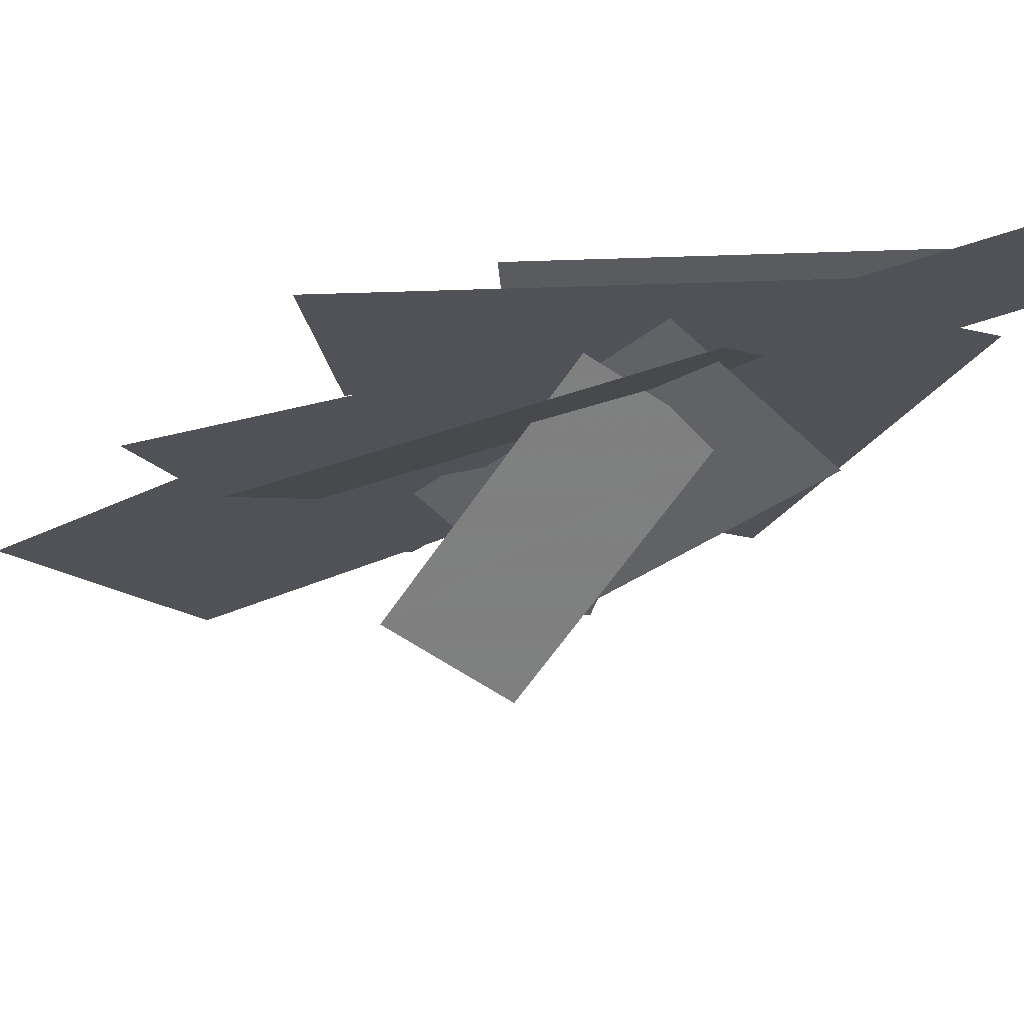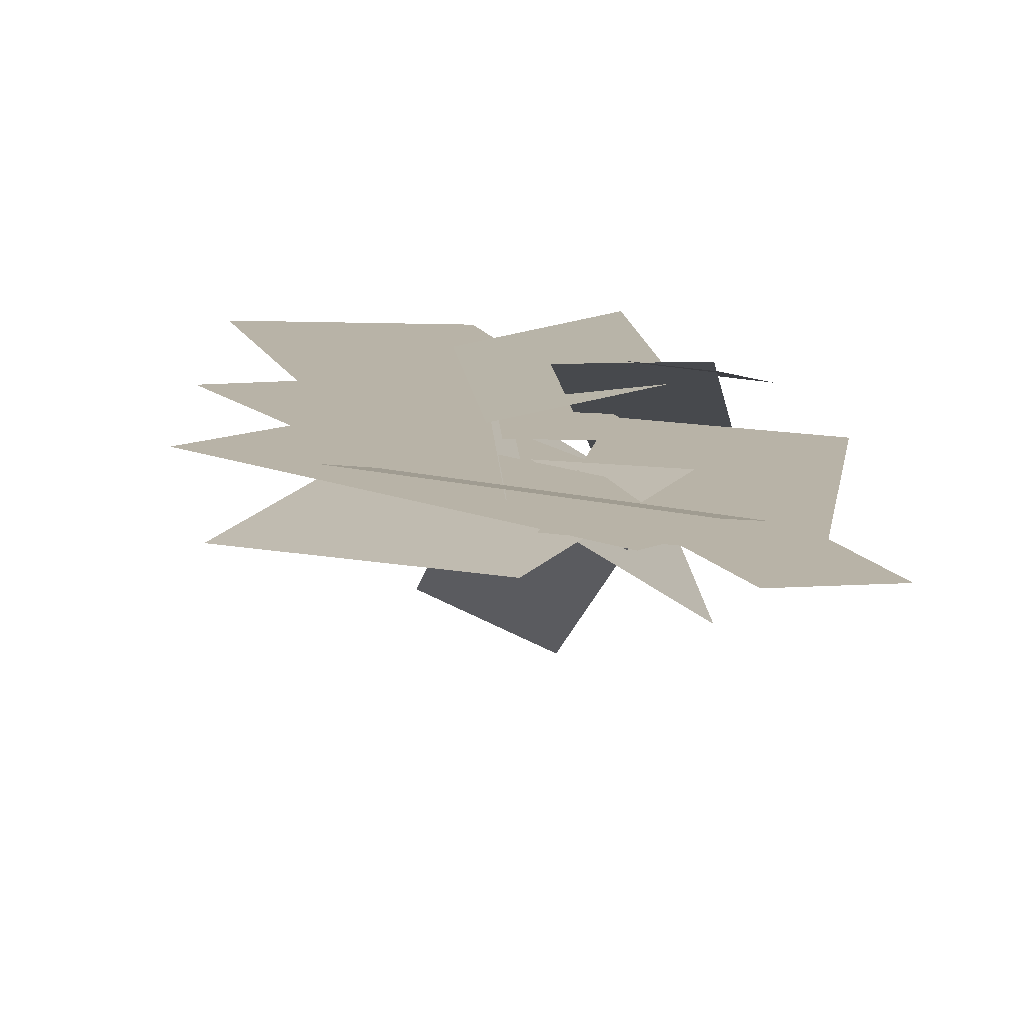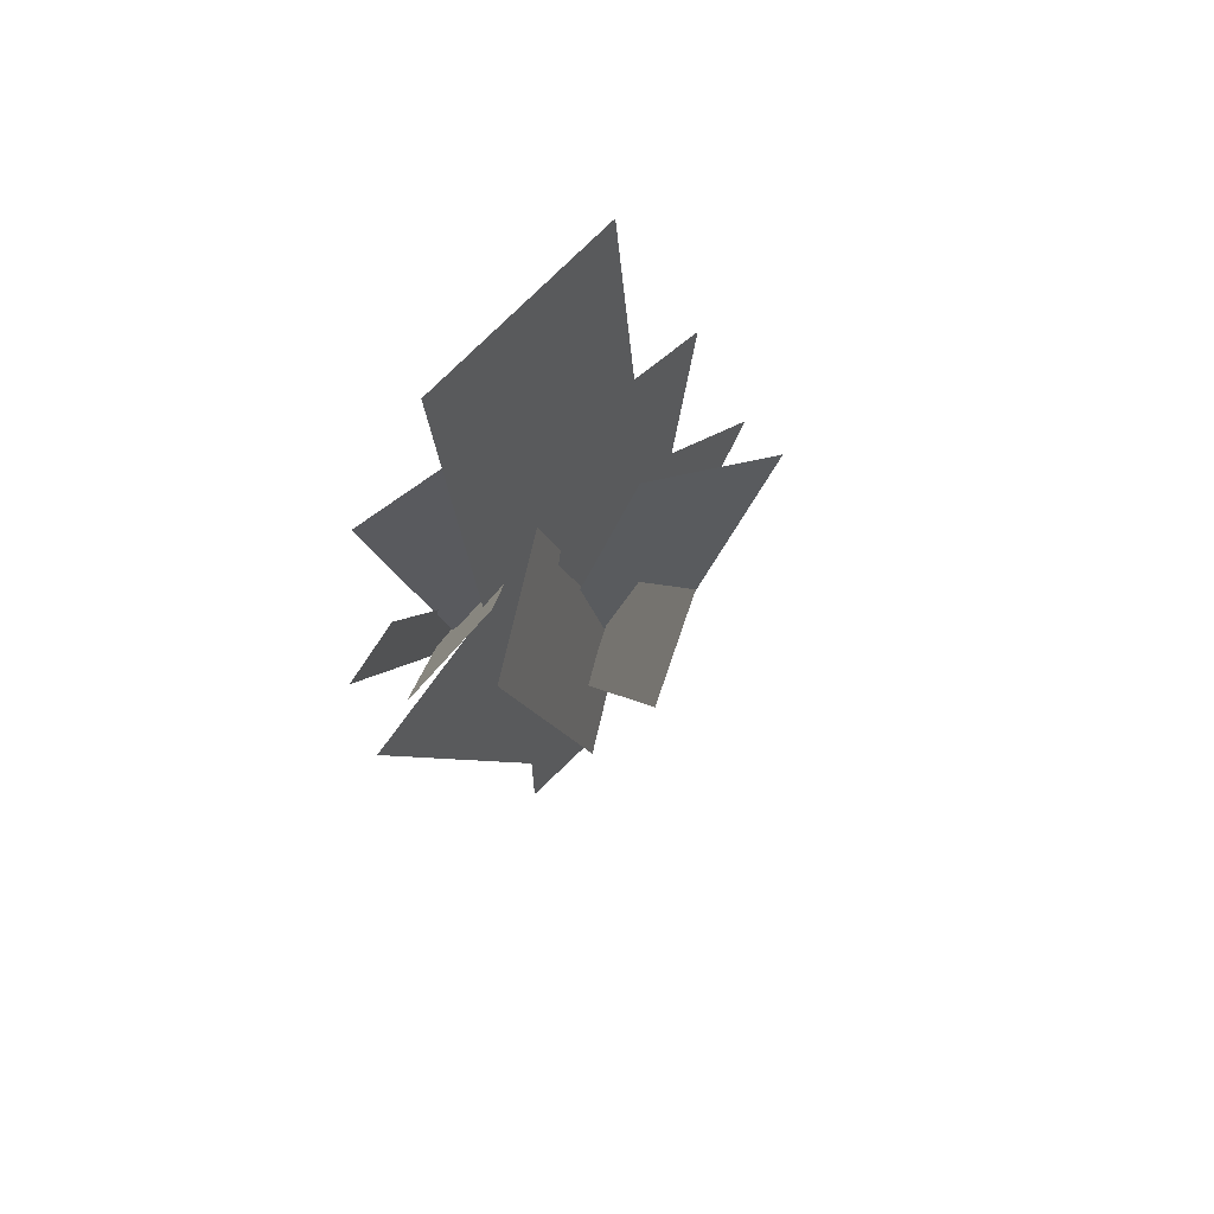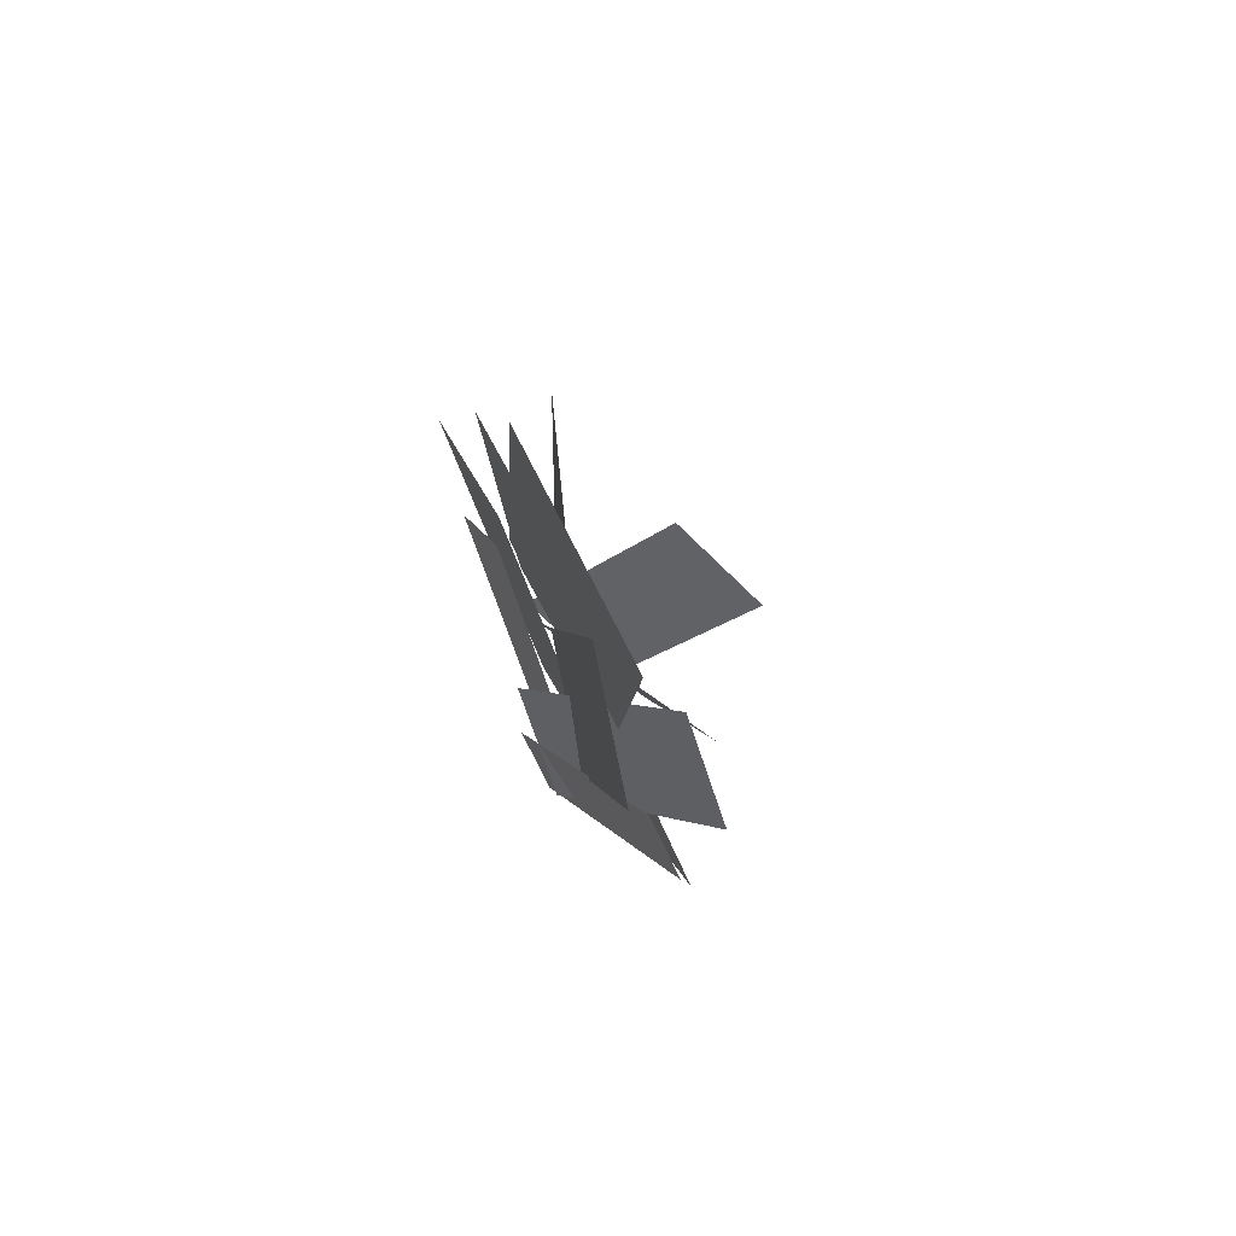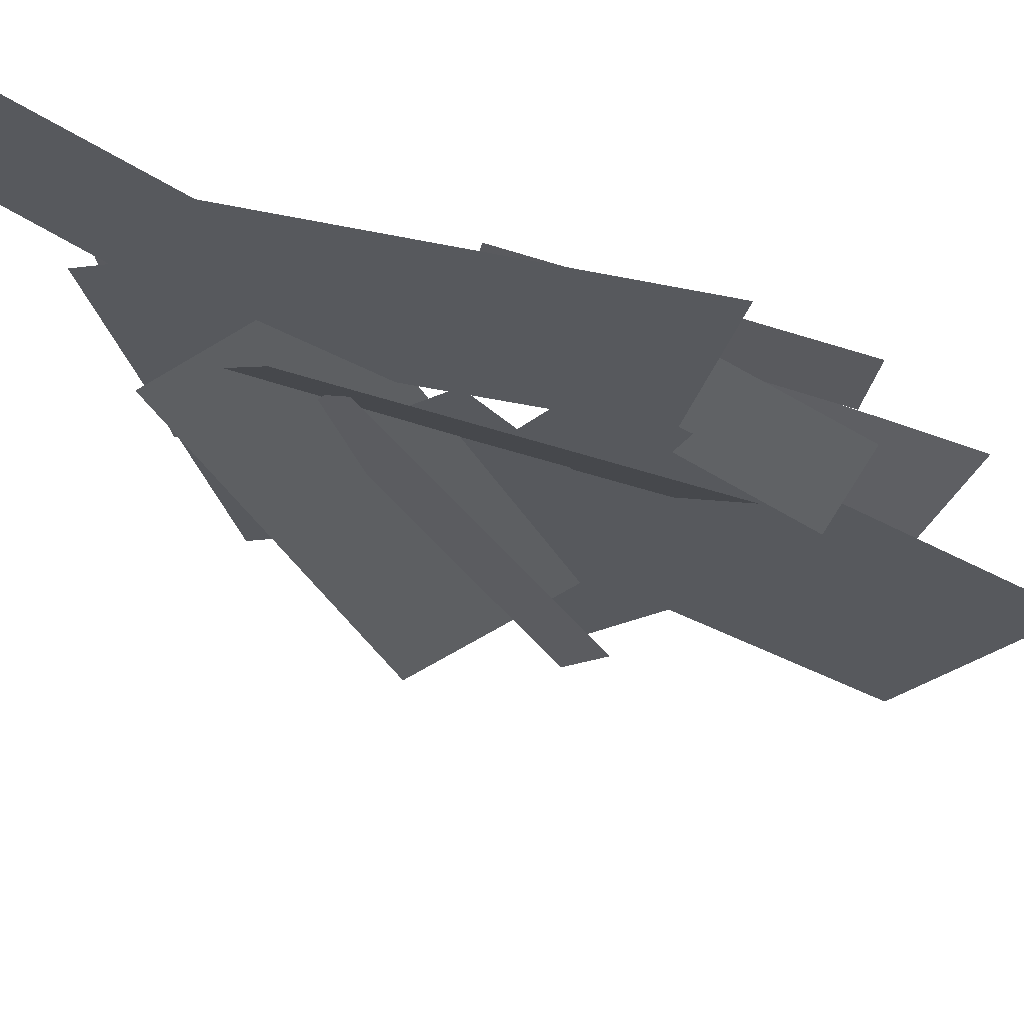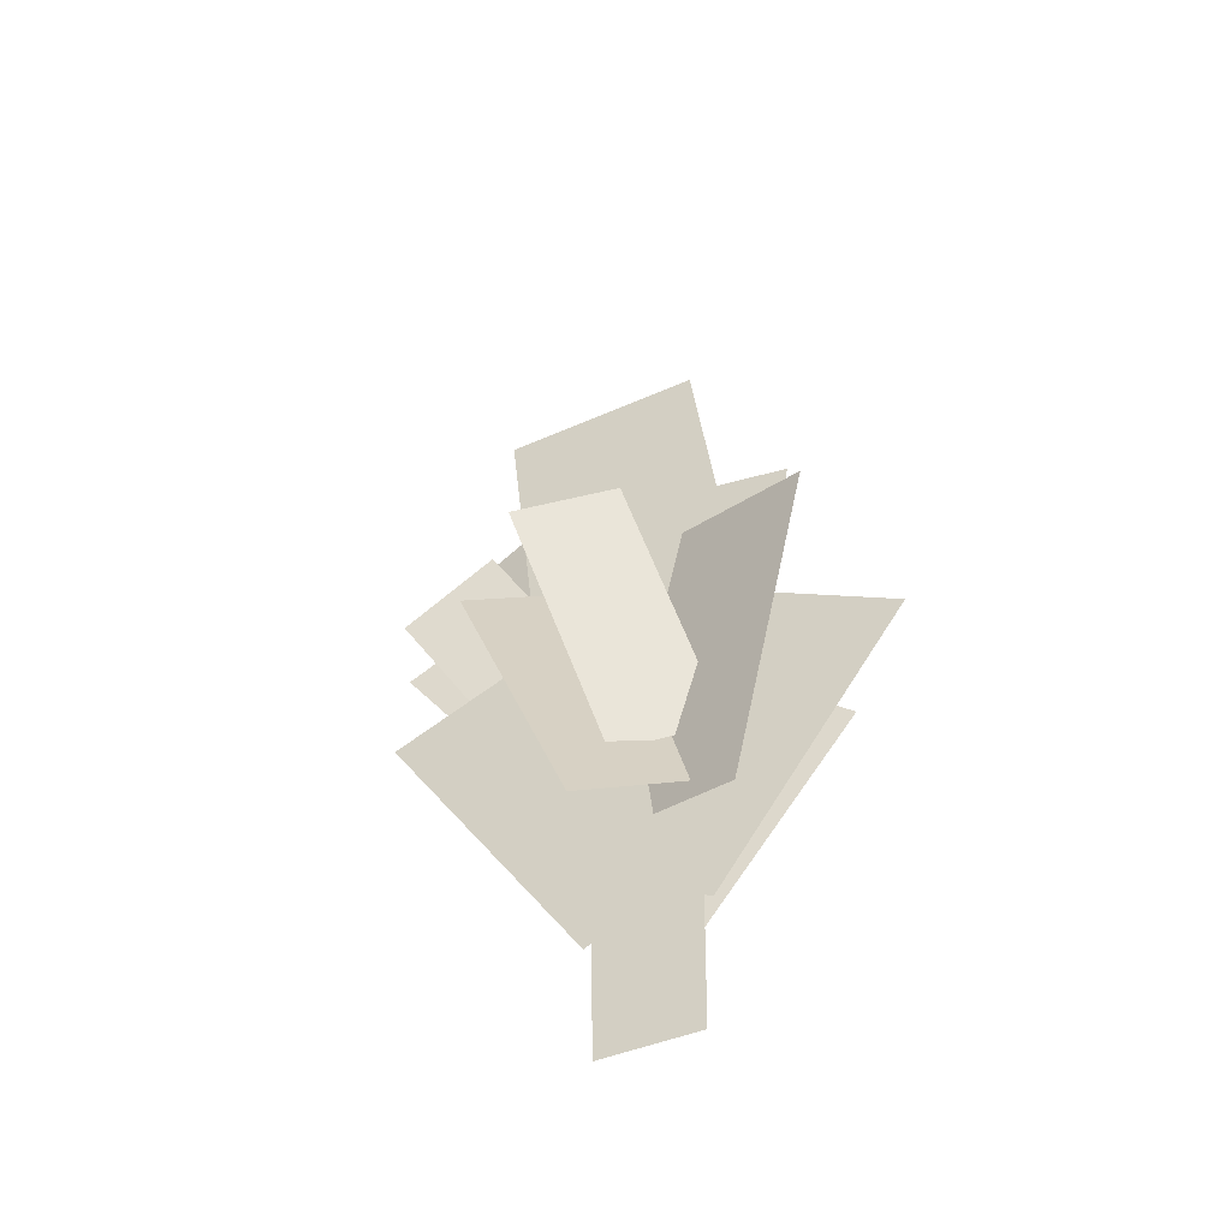
<metadata>
{"format":"obj","ext":"obj","renderer":"f3d","projection":"perspective","resolution":1024,"background":"white","views":[{"elev":-18.7,"azim":-49.1,"up":"+Z"},{"elev":13.8,"azim":-21.5,"up":"+Z"},{"elev":62.5,"azim":137.7,"up":"+Y"},{"elev":76.8,"azim":66.2,"up":"+Y"},{"elev":-32.4,"azim":45.9,"up":"+Z"},{"elev":-54.5,"azim":-154.4,"up":"+Y"}]}
</metadata>
<code>
g Bush394
v 0.6648 4.161 -0.129
v -0.729 4.299 -0.0361
v -0.41 7.535 -0.05735
v 0.9838 7.397 -0.1502
v 0.2543 3.737 -0.1414
v -0.7208 3.583 -0.07648
v -1.076 5.847 -0.05282
v -0.1009 6.001 -0.1178
v 0.786 4.176 0.1366
v -0.07896 4.425 -0.04028
v 0.5168 6.465 -0.07997
v 1.382 6.215 0.09687
v 0.2881 2.905 0.03259
v -0.6438 2.578 -0.2721
v -1.334 4.847 -0.6023
v -0.4023 5.175 -0.2976
v 0.2503 2.616 -0.5706
v -0.574 2.914 -0.02241
v 0.2093 5.177 -0.0746
v 1.034 4.879 -0.6228
v 0.363 1.838 -0.1088
v -0.6327 2.408 -0.04251
v 0.685 4.72 -0.1303
v 1.681 4.15 -0.1966
v 0.5204 2.545 -0.0982
v -0.3856 1.98 -0.03785
v -1.691 4.084 0.04908
v -0.7846 4.648 -0.01127
v -0.3086 2.34 0.02729
v 0.3652 2.34 -0.01759
v 0.3457 1.085 -0.01629
v -0.289 1.085 0.02599
v 0.09801 3.144 -0.3397
v -0.5129 3.444 -0.03088
v -0.2637 4.893 -0.9446
v 0.3472 4.593 -1.253
v 0.7768 3.763 0.3089
v 0.1226 4.125 0.2795
v 0.9032 5.478 -0.47
v 1.557 5.116 -0.4406
v -1.278 3.279 0.1086
v -0.9228 3.544 0.004538
v 0.2056 2.014 0.01914
v -0.1286 1.765 0.1172
v 1.327 5.277 -0.06003
v 1.701 5.021 -0.09195
v 0.6684 3.48 0.3235
v 0.3156 3.721 0.3536
f 1 2 3
f 1 3 4
f 5 6 7
f 5 7 8
f 9 10 11
f 9 11 12
f 13 14 15
f 13 15 16
f 17 18 19
f 17 19 20
f 21 22 23
f 21 23 24
f 25 26 27
f 25 27 28
f 29 30 31
f 29 31 32
f 33 34 35
f 33 35 36
f 37 38 39
f 37 39 40
f 41 42 43
f 41 43 44
f 45 46 47
f 45 47 48

</code>
